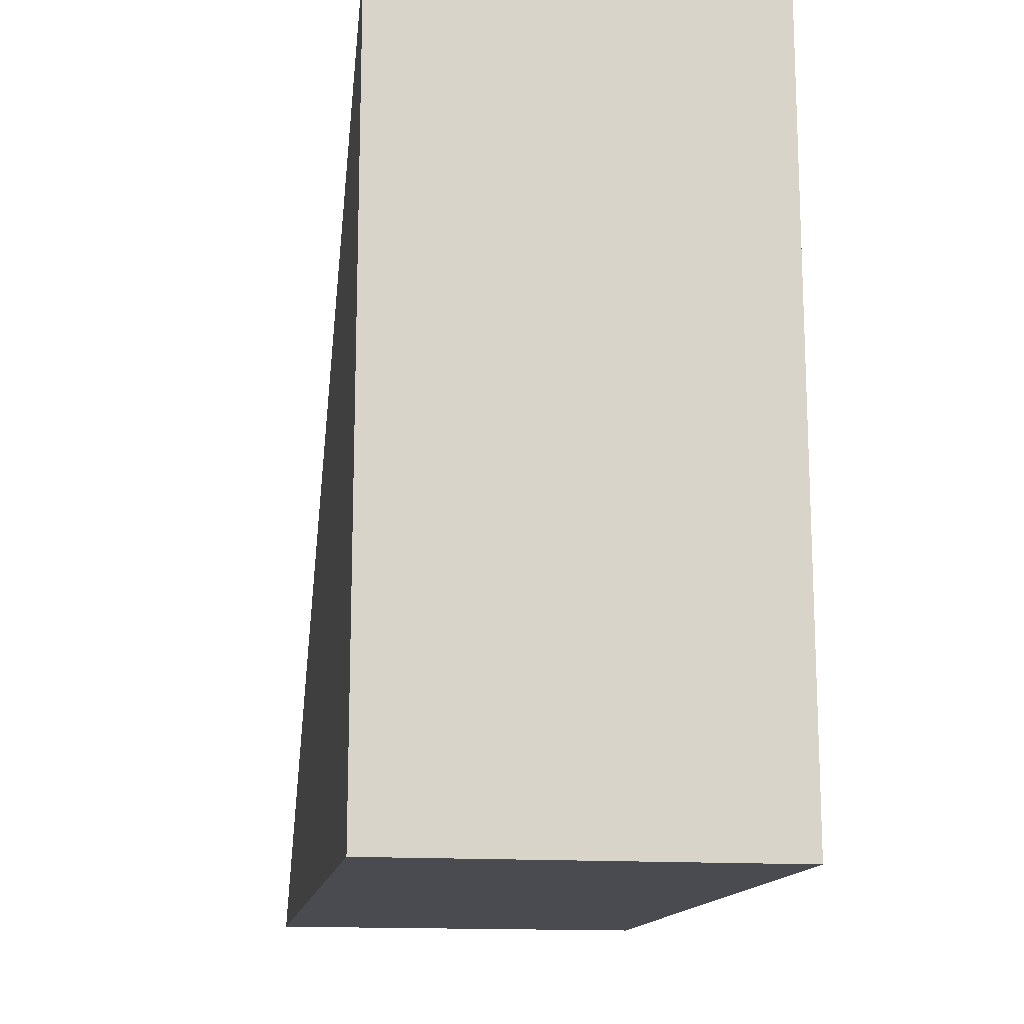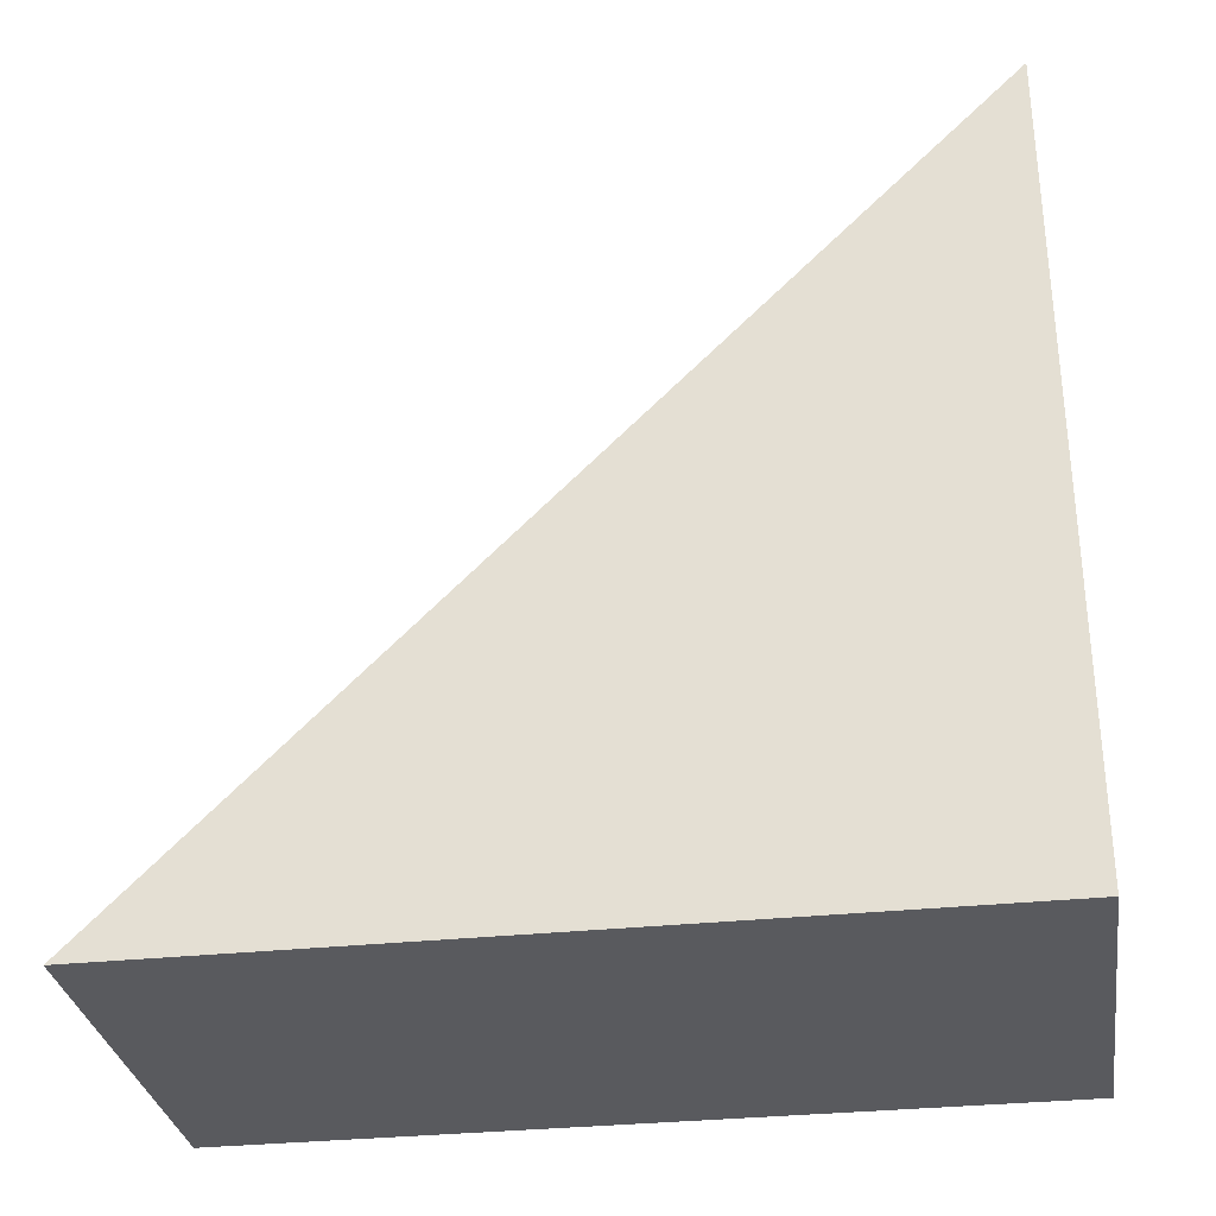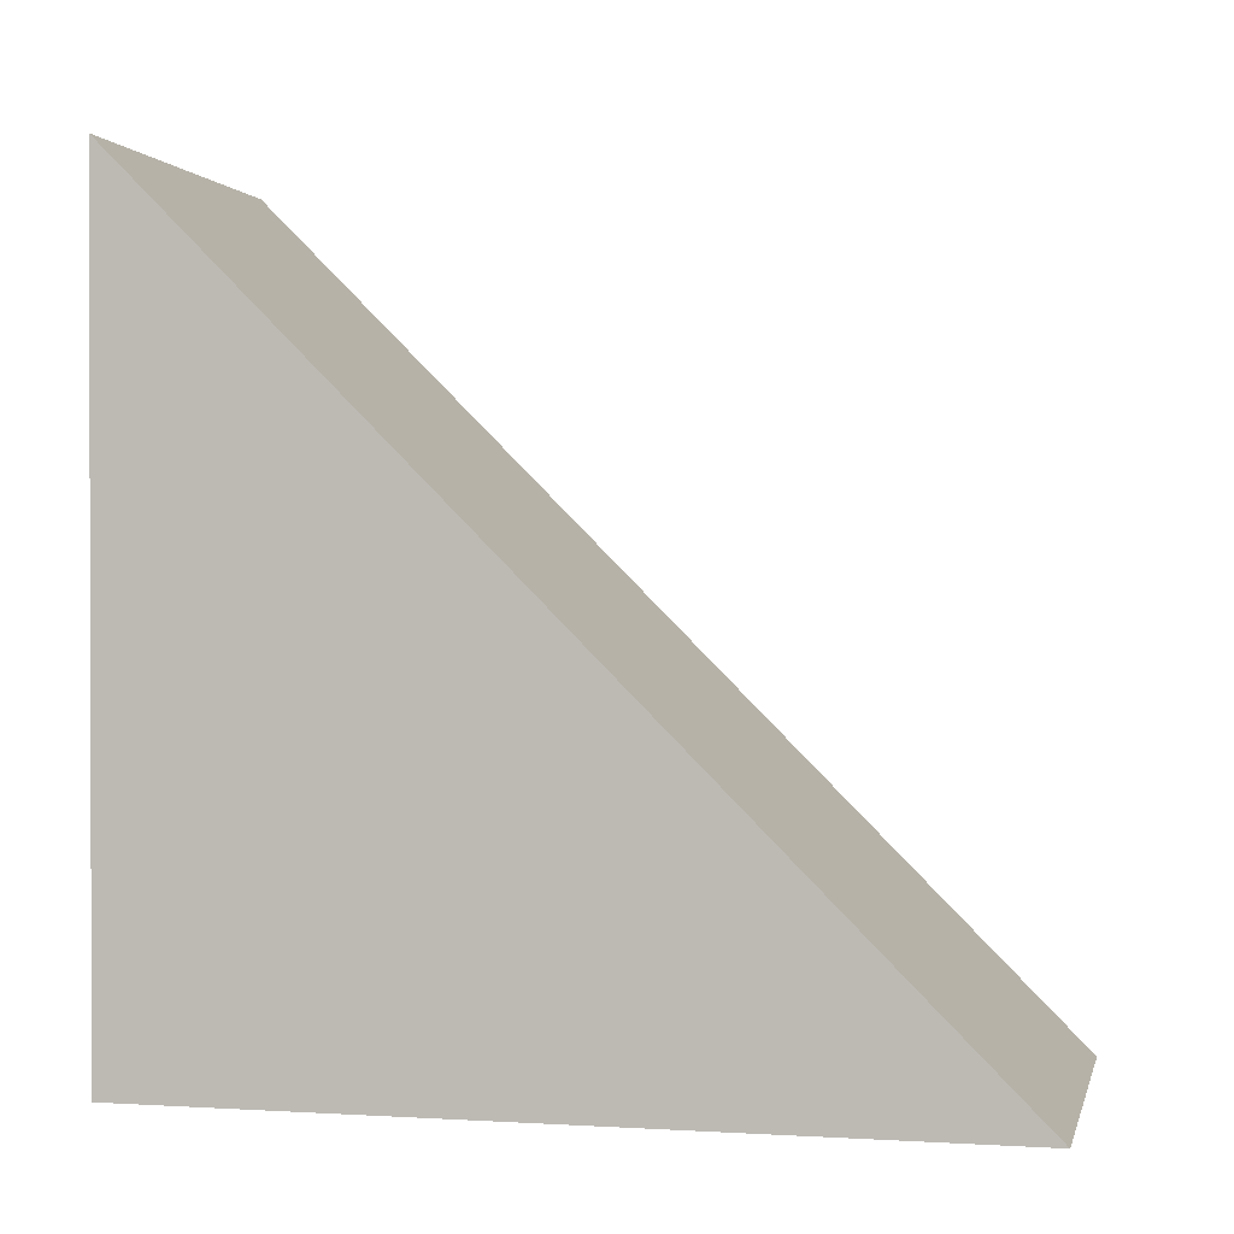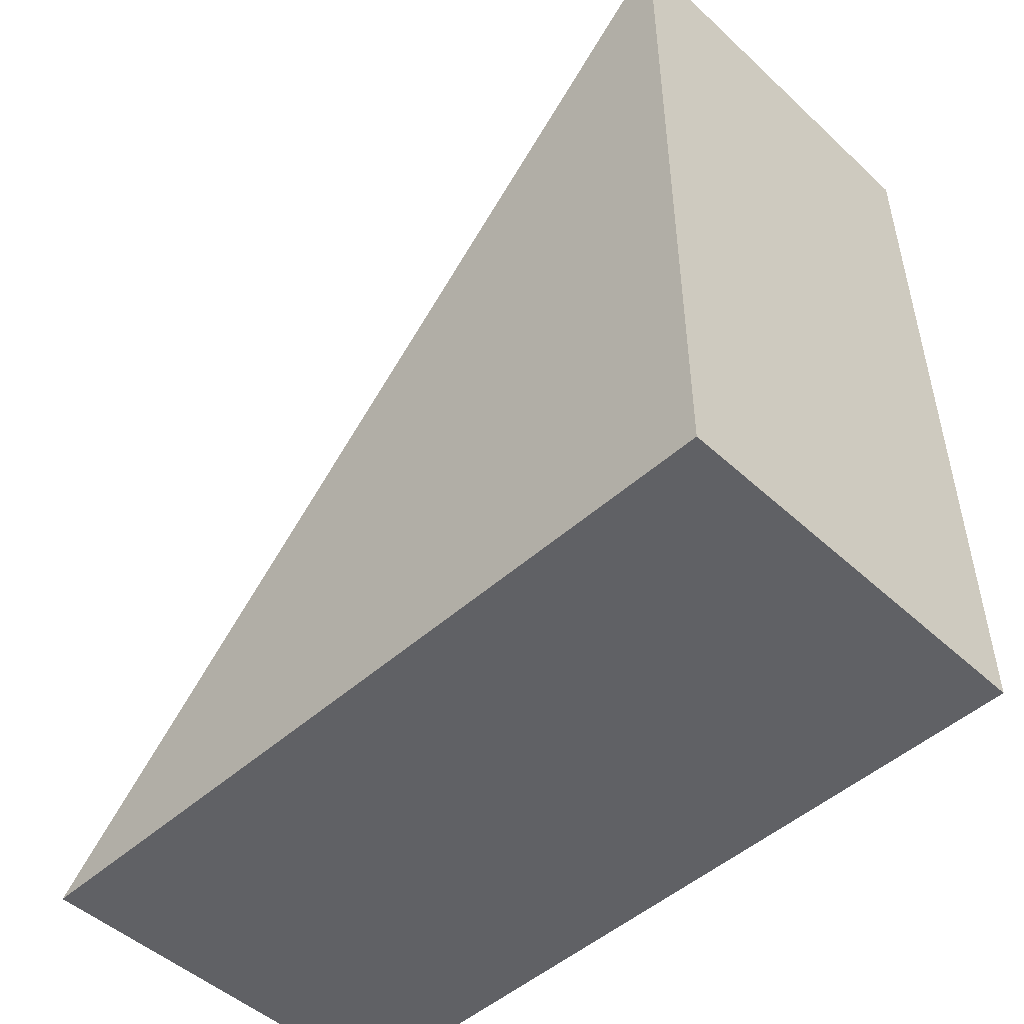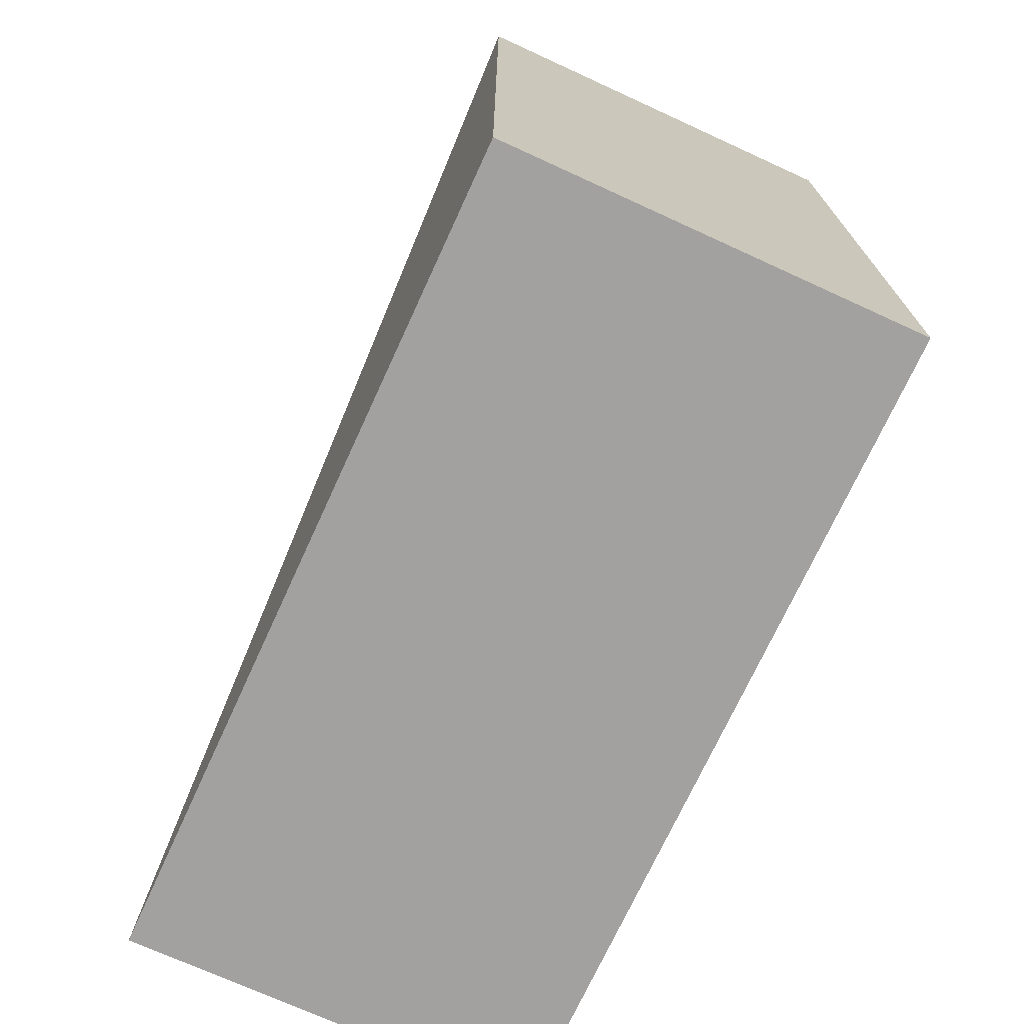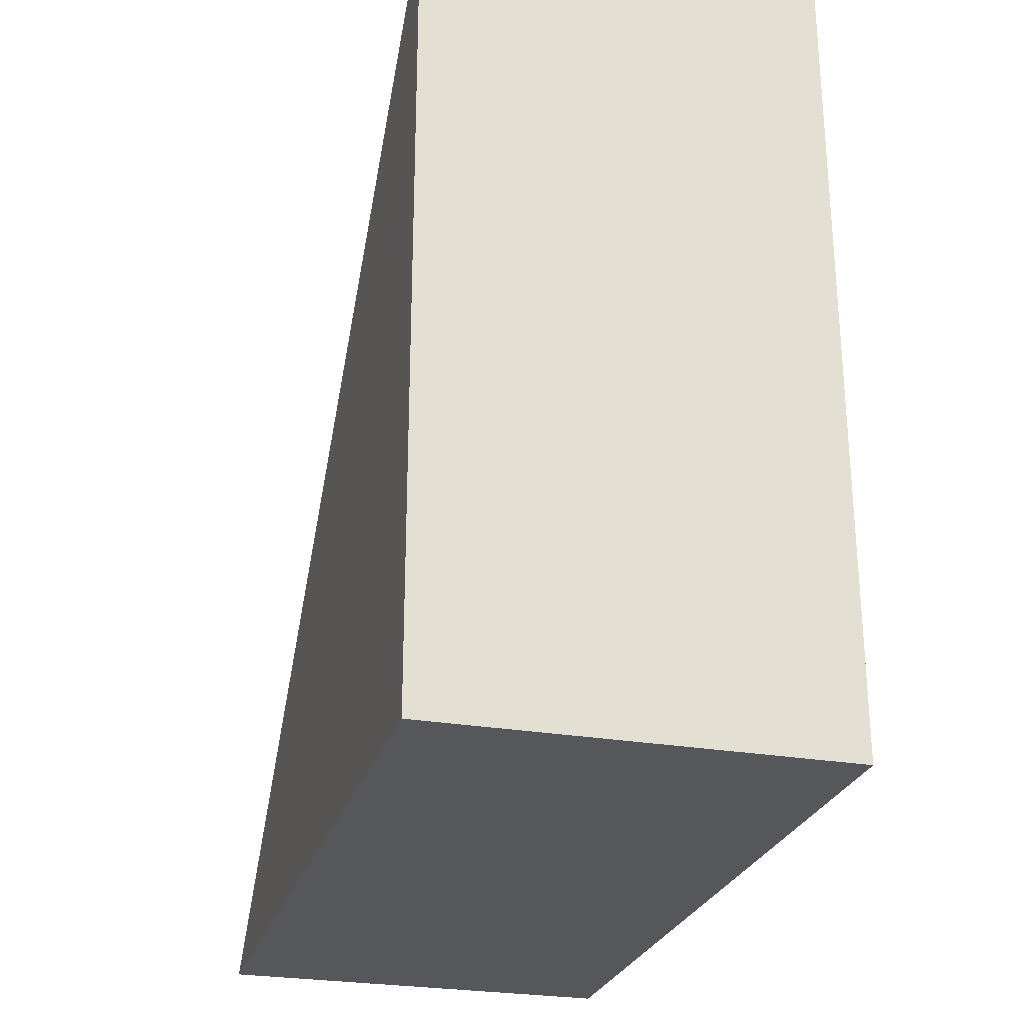
<metadata>
{"format":"obj","ext":"obj","renderer":"f3d","projection":"perspective","resolution":1024,"background":"white","views":[{"elev":-14.6,"azim":-9.1,"up":"+Z"},{"elev":-31.5,"azim":-81.3,"up":"+Z"},{"elev":0.9,"azim":-77.0,"up":"+Y"},{"elev":-49.2,"azim":134.6,"up":"+Y"},{"elev":-72.2,"azim":155.4,"up":"+Y"},{"elev":-26.5,"azim":-15.4,"up":"+Z"}]}
</metadata>
<code>
v -0.45 1.177 -0.623
v -0.45 -0.623 -0.623
v -0.45 -0.623 1.177
v 0.45 1.177 -0.623
v -0.45 1.177 -0.623
v -0.45 -0.623 1.177
v 0.45 -0.623 1.177
v 0.45 -0.623 -0.623
v 0.45 1.177 -0.623
v 0.45 -0.623 1.177
v -0.45 -0.623 -0.623
v -0.45 1.177 -0.623
v 0.45 1.177 -0.623
v 0.45 -0.623 -0.623
v -0.45 -0.623 1.177
v -0.45 -0.623 -0.623
v 0.45 -0.623 -0.623
v 0.45 -0.623 1.177
f 1 2 3
f 4 5 6
f 4 6 7
f 8 9 10
f 11 12 13
f 11 13 14
f 15 16 17
f 15 17 18

</code>
